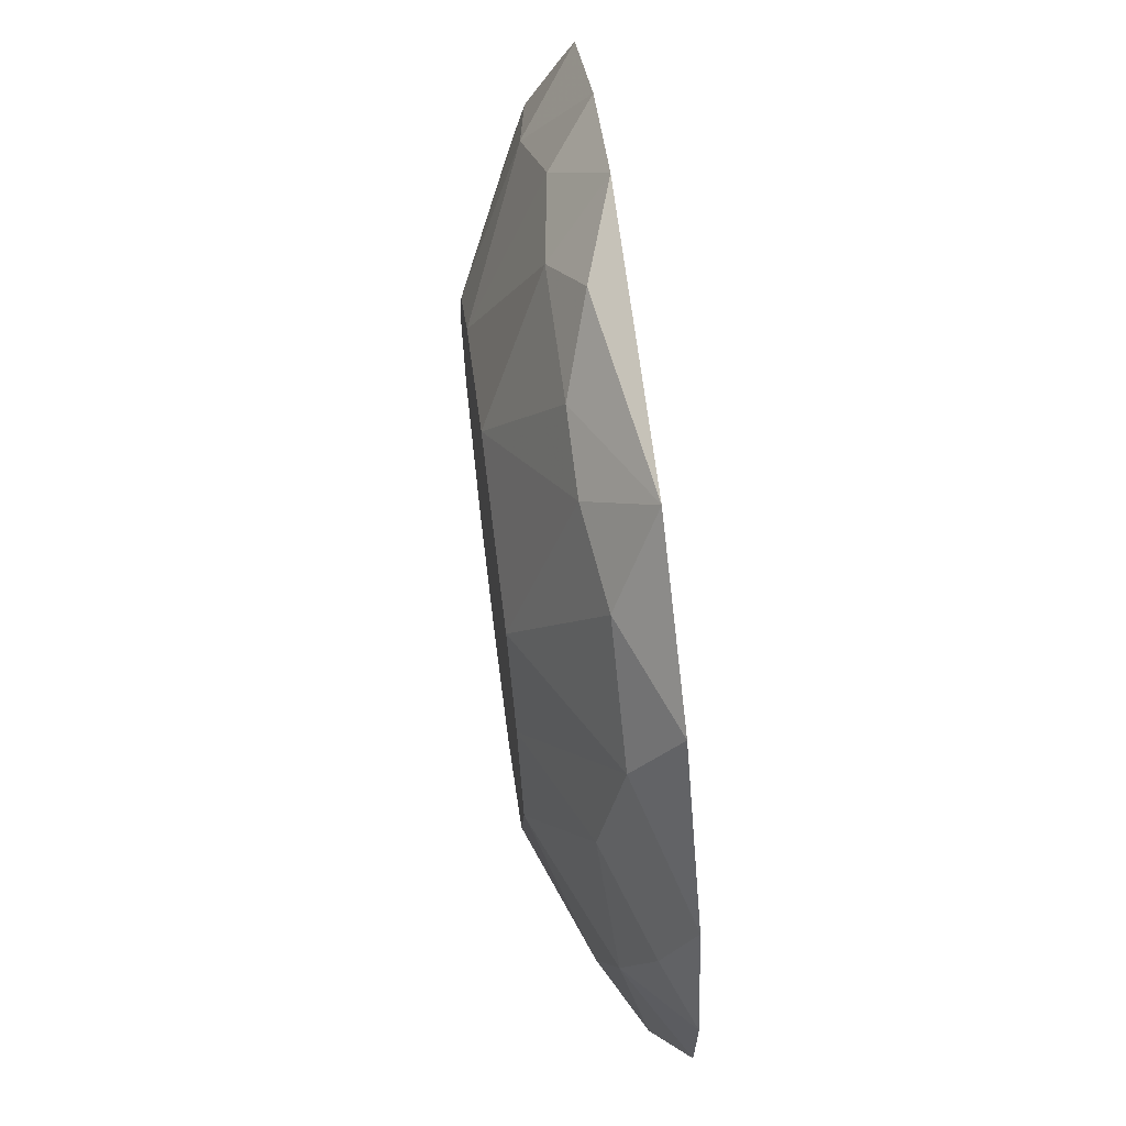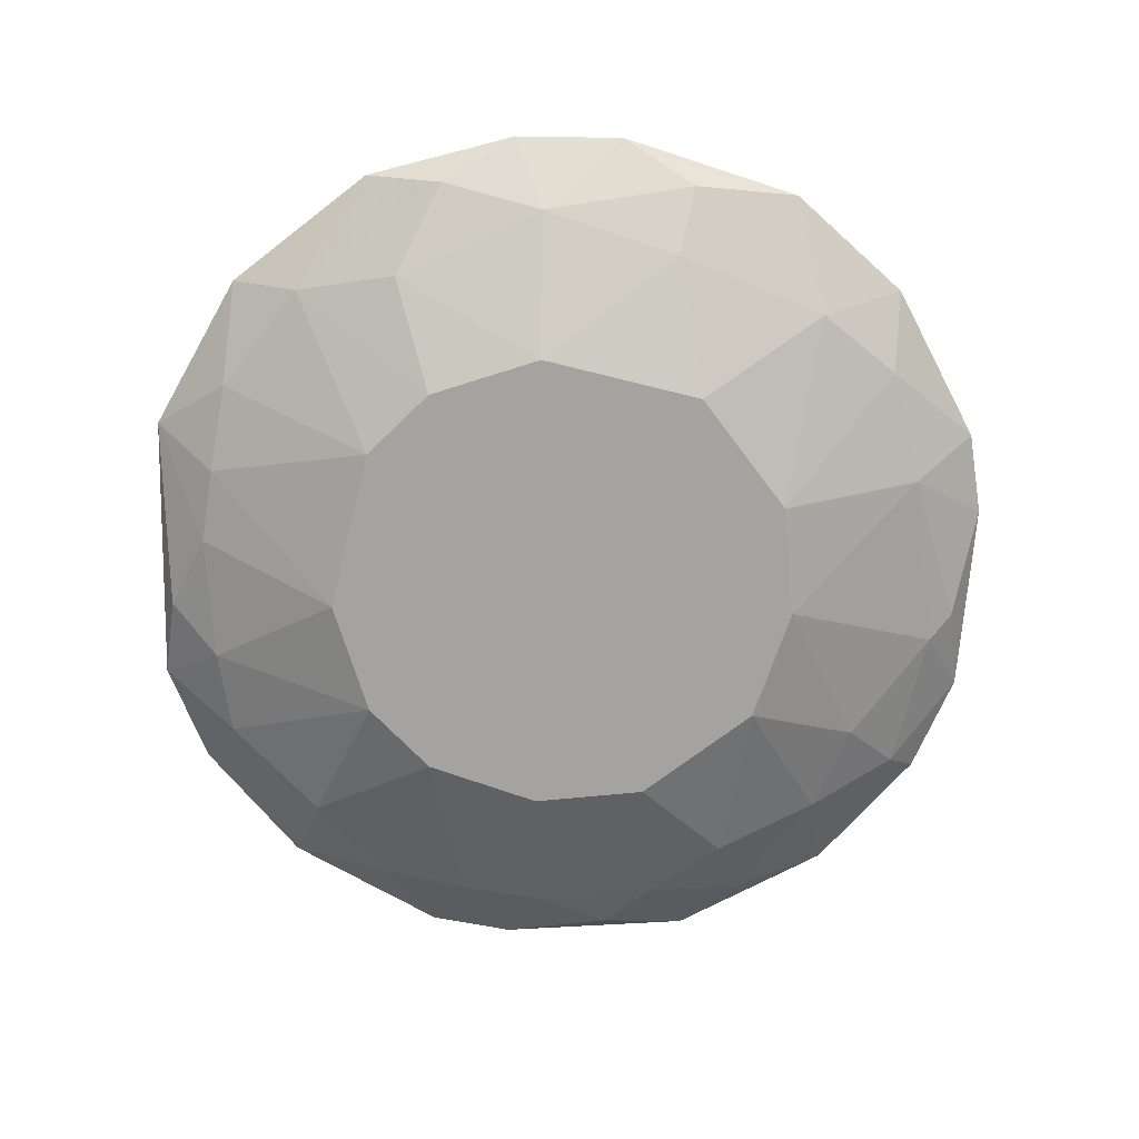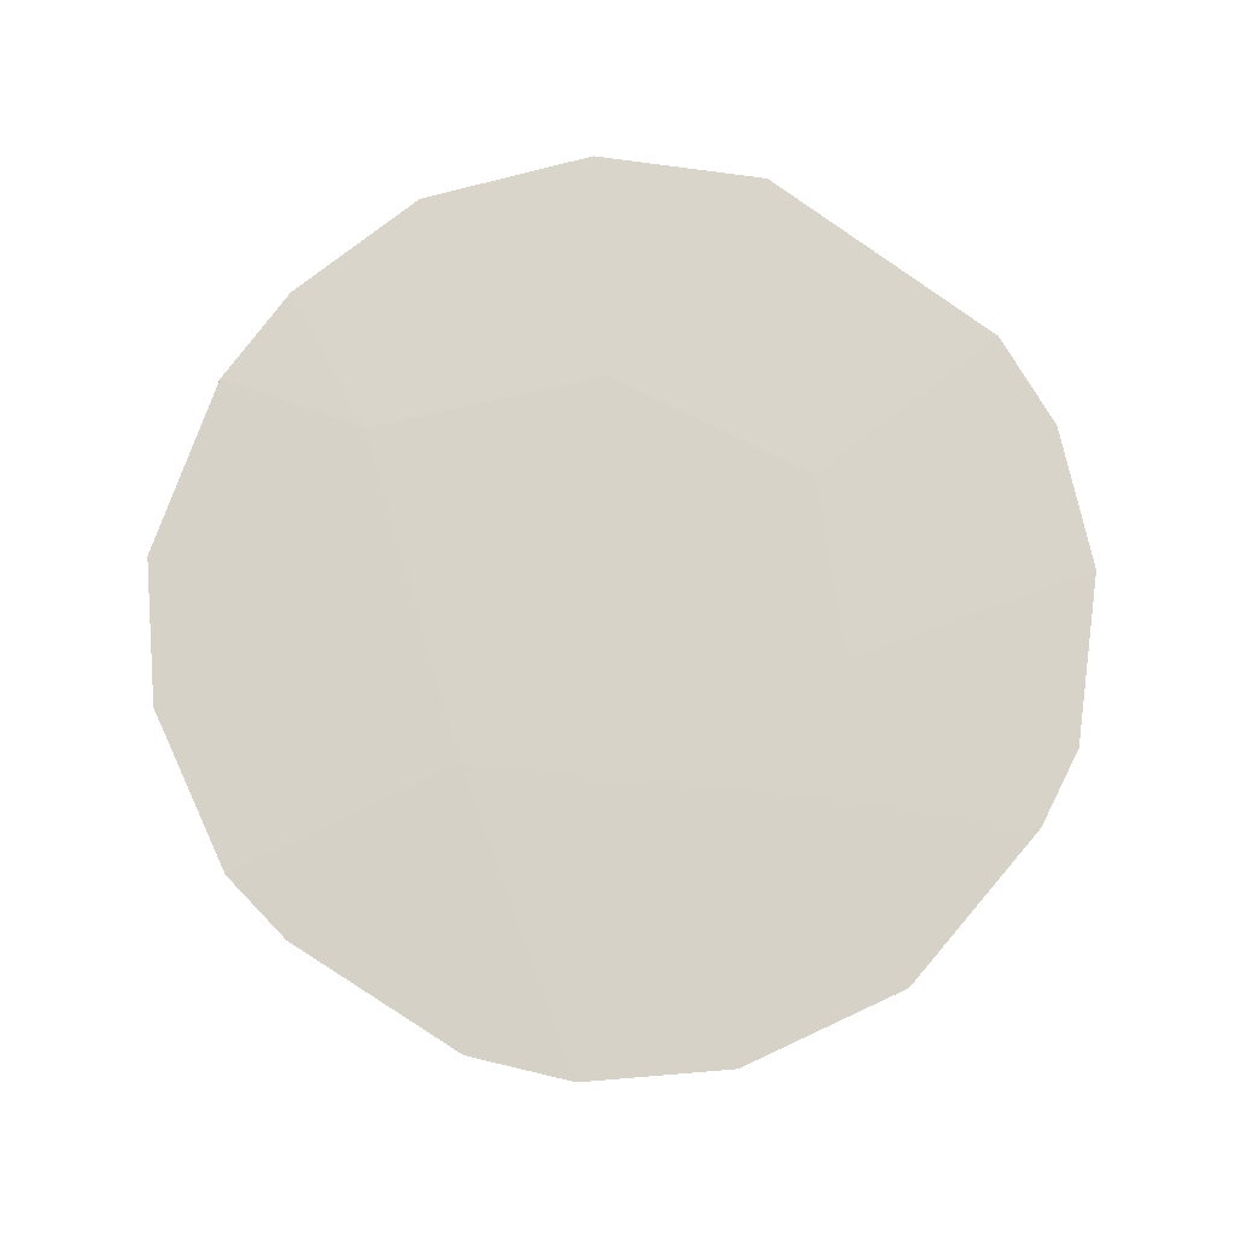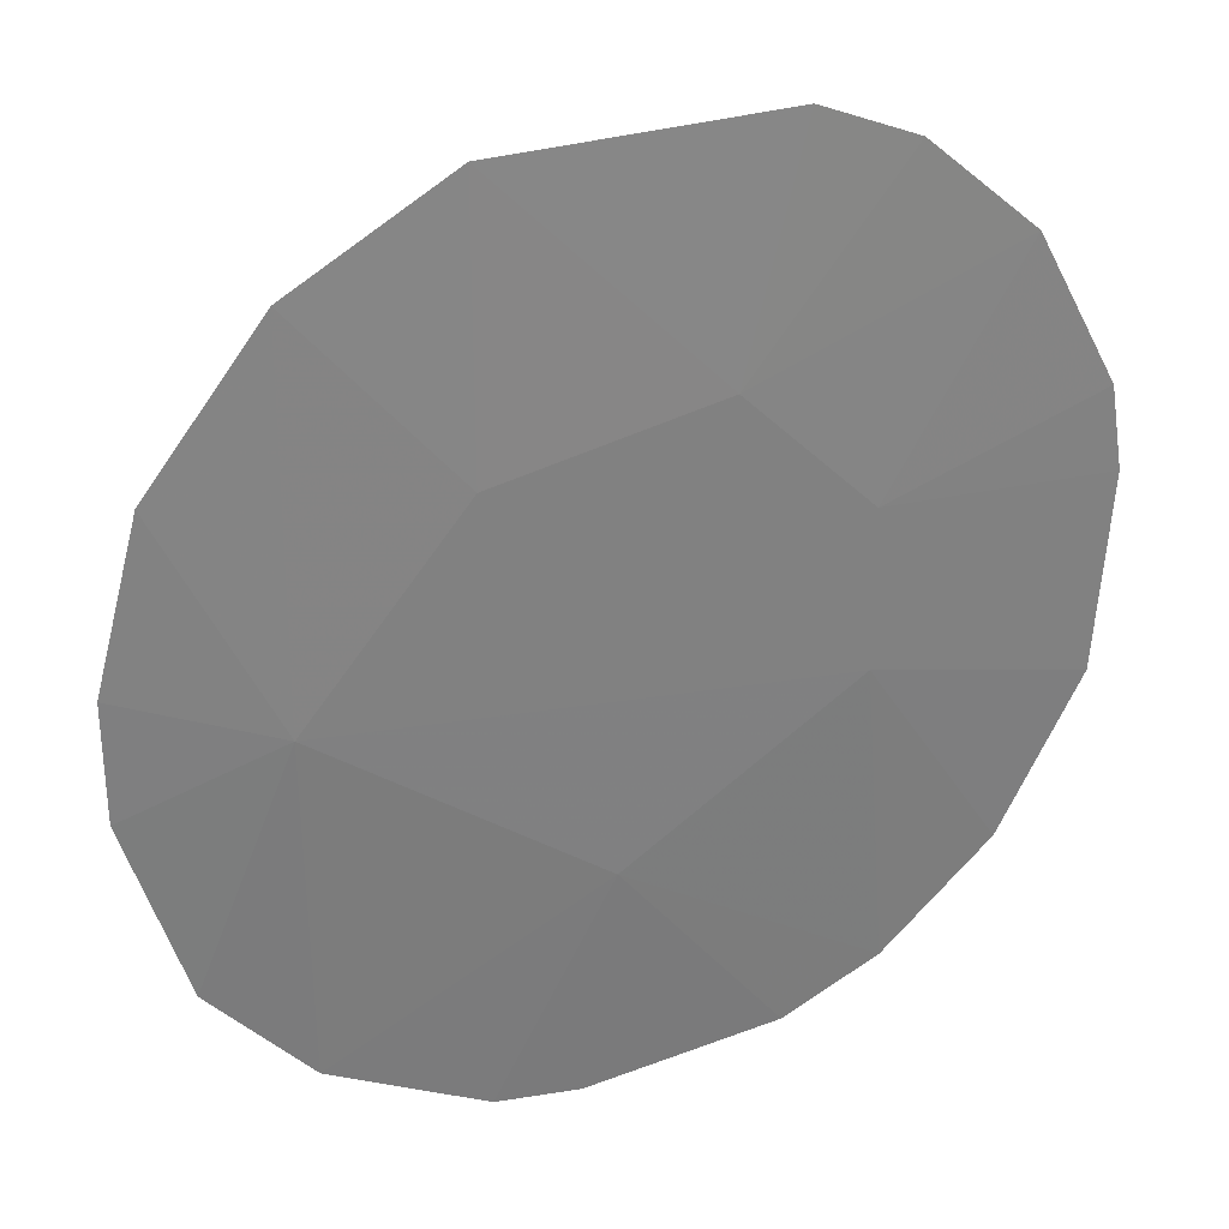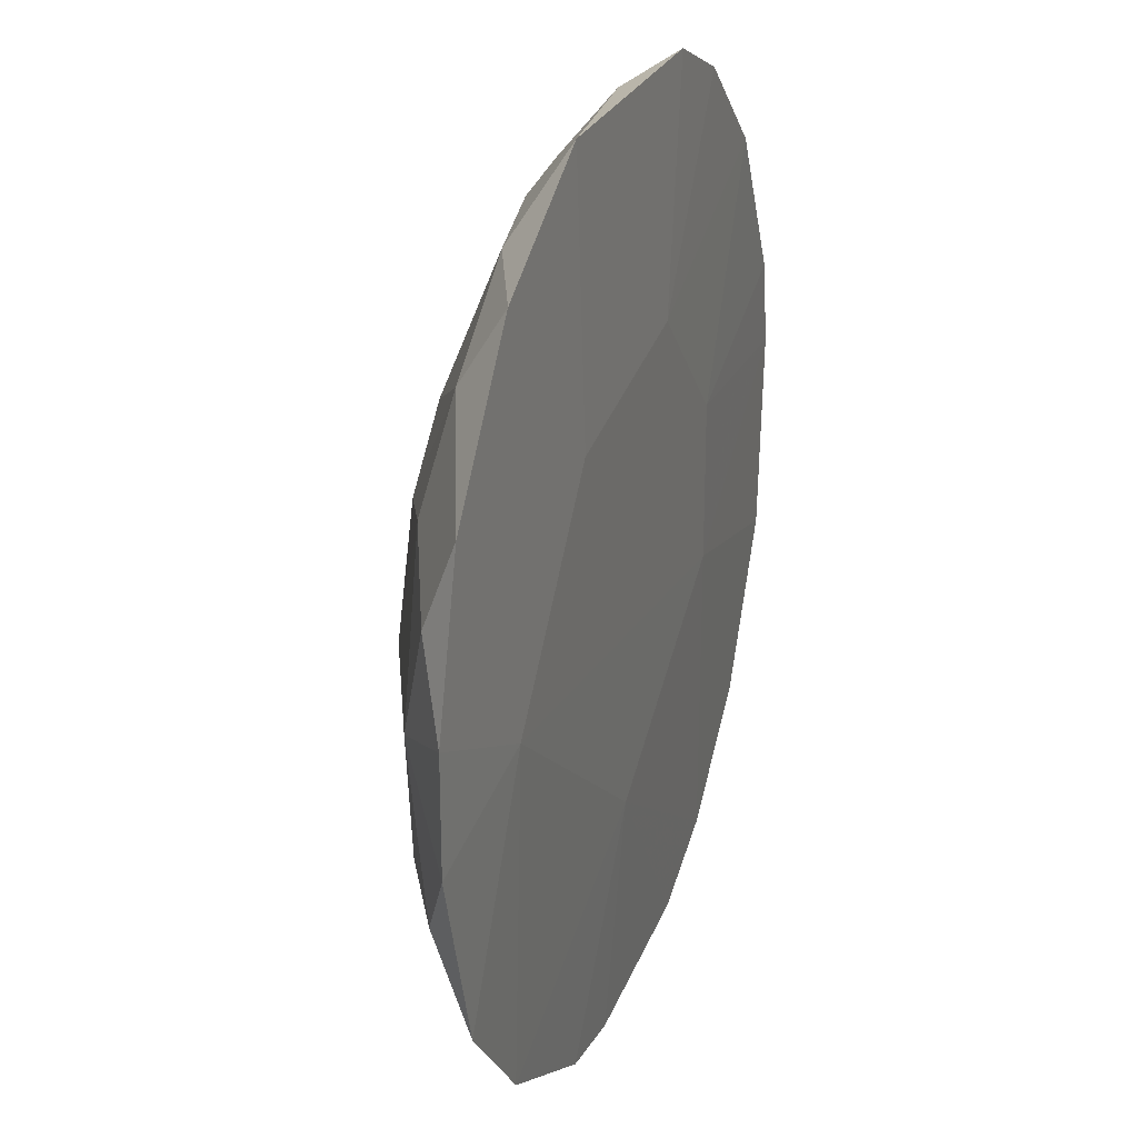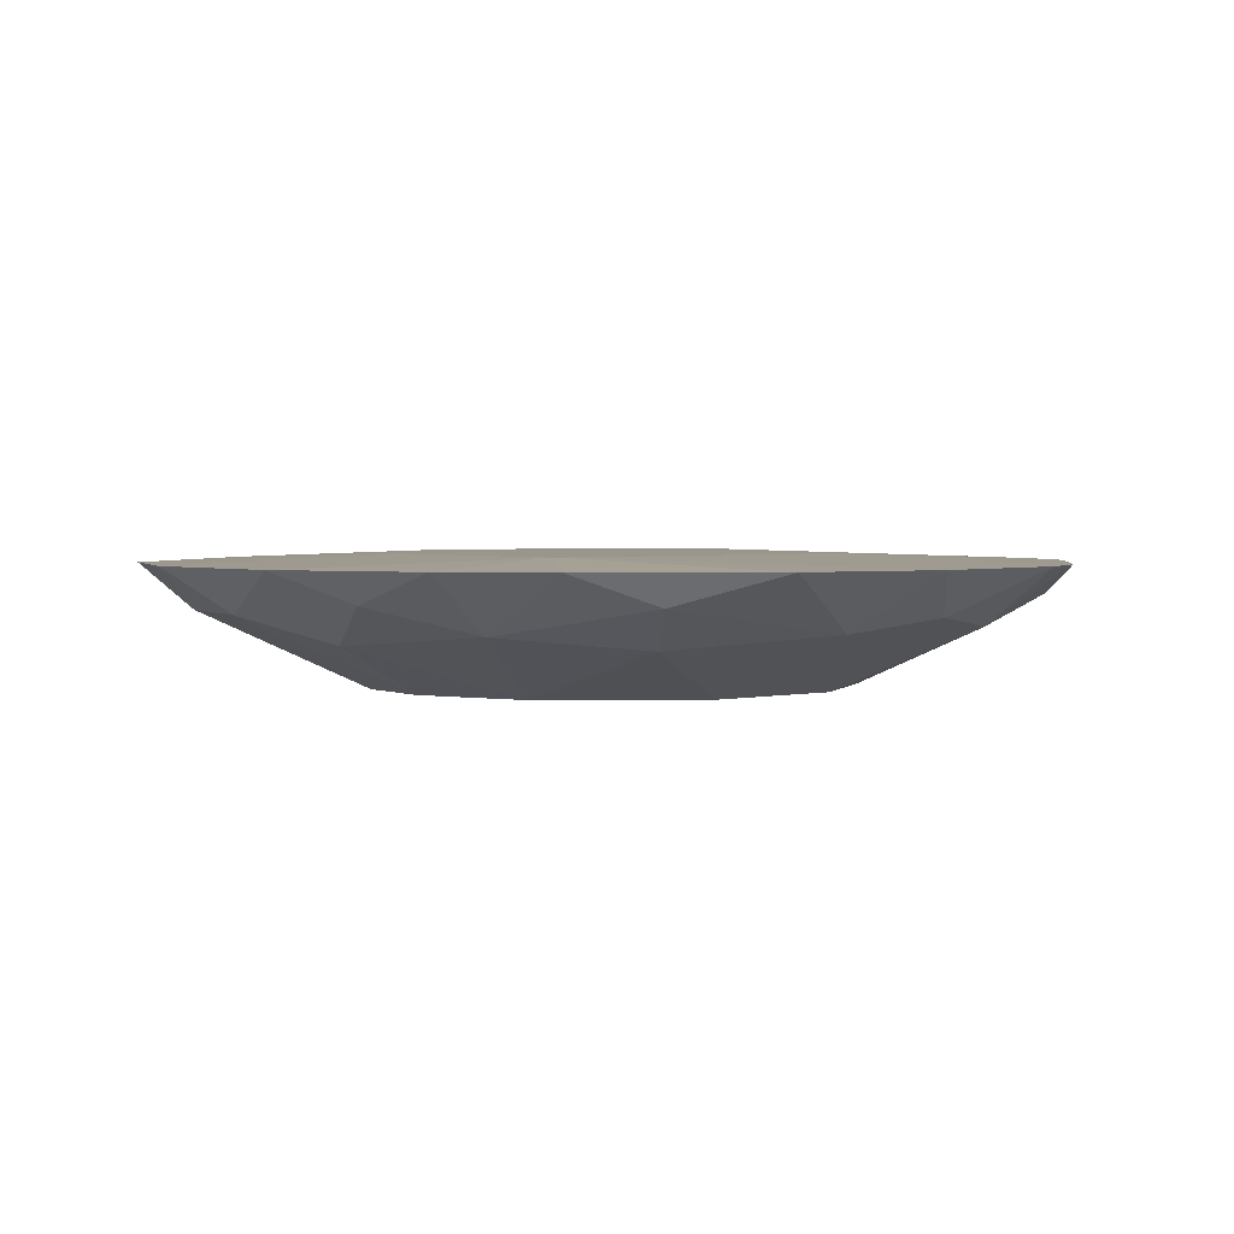
<metadata>
{"format":"obj","ext":"obj","renderer":"f3d","projection":"perspective","resolution":1024,"background":"white","views":[{"elev":68.1,"azim":82.7,"up":"+Z"},{"elev":-73.0,"azim":89.1,"up":"+Y"},{"elev":76.6,"azim":-143.5,"up":"+Y"},{"elev":30.6,"azim":155.6,"up":"+Z"},{"elev":25.8,"azim":109.2,"up":"+Z"},{"elev":2.5,"azim":101.7,"up":"+Y"}]}
</metadata>
<code>
v -0.03994 -0.08916 -0.3198
v -0.05839 -0.09942 -0.3016
v -0.341 -0.06653 0.04259
v 0.3089 -0.06653 0.1598
v 0.06705 -0.1571 -0.1726
v 0.2238 -0.06653 -0.2663
v -0.1725 -0.1571 -0.06711
v -0.1065 -0.06653 0.3303
v 0.1822 -0.1571 0.01917
v -0.2663 -0.06653 -0.2238
v 0.1455 -0.09945 0.2716
v 0.1093 -0.05945 0.1292
v -0.1534 -0.1571 0.1054
v 0.3075 -0.0893 -0.09913
v 0.1054 -0.1571 0.1534
v -0.2663 -0.06653 0.2238
v 0.04252 -0.06653 -0.341
v 0.1065 -0.06653 0.3303
v -0.1583 -0.05967 -0.05932
v -0.1054 -0.1571 -0.1534
v -0.2901 -0.1091 0.01933
v 0.341 -0.06653 0.04259
v 0.2285 -0.05947 -0.009896
v 0.1534 -0.1571 -0.1054
v 0.01927 -0.1091 0.2901
v 0.2385 -0.1187 0.1335
v -0.287 -0.08935 -0.1485
v -0.2111 -0.1091 0.2015
v 0.164 -0.0995 -0.2605
v -0.1811 -0.06653 -0.2983
v -0.2015 -0.1091 -0.2111
v 0.2901 -0.1091 0.01933
v 0.01966 -0.05981 -0.1677
v 0.2983 -0.06653 -0.1811
v -0.2716 -0.09945 0.1455
v -0.05935 -0.0597 0.1582
v 0.07769 -0.1091 -0.2818
v -0.01917 -0.1571 0.1822
v 0.2111 -0.1091 -0.2015
v -0.1454 -0.09945 0.2716
v 0.2238 -0.06653 0.2663
v -0.3302 -0.06653 -0.1065
v -0.01917 -0.1571 -0.1822
v 0.2581 -0.1187 -0.08602
v 0.2229 -0.09946 0.2131
v -0.2818 -0.1091 -0.07776
v -0.1335 -0.1187 -0.2385
v -0.1054 -0.1571 0.1534
v -0.07774 -0.1091 0.2818
v -0.1822 -0.1571 0.01917
v 0.1065 -0.06653 -0.3303
v -0.3302 -0.06653 0.1065
v -0.2818 -0.1091 0.07776
v 0.3075 -0.0893 0.09913
v -0.03994 -0.08916 0.3198
v -0.2385 -0.1187 -0.1335
v 0.07769 -0.1091 0.2818
v 0.341 -0.06653 -0.04259
v -0.1583 -0.05967 0.05932
v -0.1065 -0.06653 -0.3303
v -0.1811 -0.06653 0.2983
v 0.1534 -0.1571 0.1054
v -0.3198 -0.08916 -0.03994
v -0.1681 -0.08937 -0.2768
f 30 60 64
f 7 5 9
f 7 9 13
f 13 9 15
f 5 7 20
f 19 12 23
f 4 22 23
f 9 5 24
f 10 19 30
f 27 10 31
f 26 9 32
f 23 6 33
f 19 23 33
f 30 19 33
f 6 23 34
f 13 28 35
f 28 16 35
f 8 18 36
f 18 12 36
f 2 1 37
f 1 17 37
f 29 5 37
f 13 15 38
f 24 5 39
f 5 29 39
f 29 6 39
f 34 14 39
f 6 34 39
f 18 11 41
f 12 18 41
f 4 23 41
f 23 12 41
f 3 19 42
f 19 10 42
f 10 27 42
f 5 20 43
f 2 37 43
f 37 5 43
f 9 24 44
f 32 9 44
f 14 32 44
f 24 39 44
f 39 14 44
f 11 15 45
f 41 11 45
f 4 41 45
f 42 27 46
f 20 31 47
f 2 43 47
f 43 20 47
f 28 13 48
f 13 38 48
f 40 28 48
f 40 48 49
f 38 25 49
f 8 40 49
f 48 38 49
f 7 13 50
f 46 7 50
f 21 46 50
f 6 29 51
f 33 6 51
f 17 33 51
f 37 17 51
f 29 37 51
f 35 16 52
f 3 21 53
f 13 35 53
f 50 13 53
f 21 50 53
f 52 3 53
f 35 52 53
f 22 4 54
f 32 22 54
f 26 32 54
f 4 45 54
f 45 26 54
f 18 8 55
f 25 18 55
f 8 49 55
f 49 25 55
f 20 7 56
f 31 20 56
f 27 31 56
f 7 46 56
f 46 27 56
f 15 11 57
f 11 18 57
f 18 25 57
f 38 15 57
f 25 38 57
f 23 22 58
f 32 14 58
f 22 32 58
f 14 34 58
f 34 23 58
f 19 3 59
f 12 19 59
f 16 36 59
f 36 12 59
f 3 52 59
f 52 16 59
f 1 2 60
f 17 1 60
f 33 17 60
f 30 33 60
f 16 28 61
f 8 36 61
f 36 16 61
f 40 8 61
f 28 40 61
f 15 9 62
f 9 26 62
f 45 15 62
f 26 45 62
f 21 3 63
f 3 42 63
f 46 21 63
f 42 46 63
f 10 30 64
f 31 10 64
f 2 47 64
f 47 31 64
f 60 2 64

</code>
